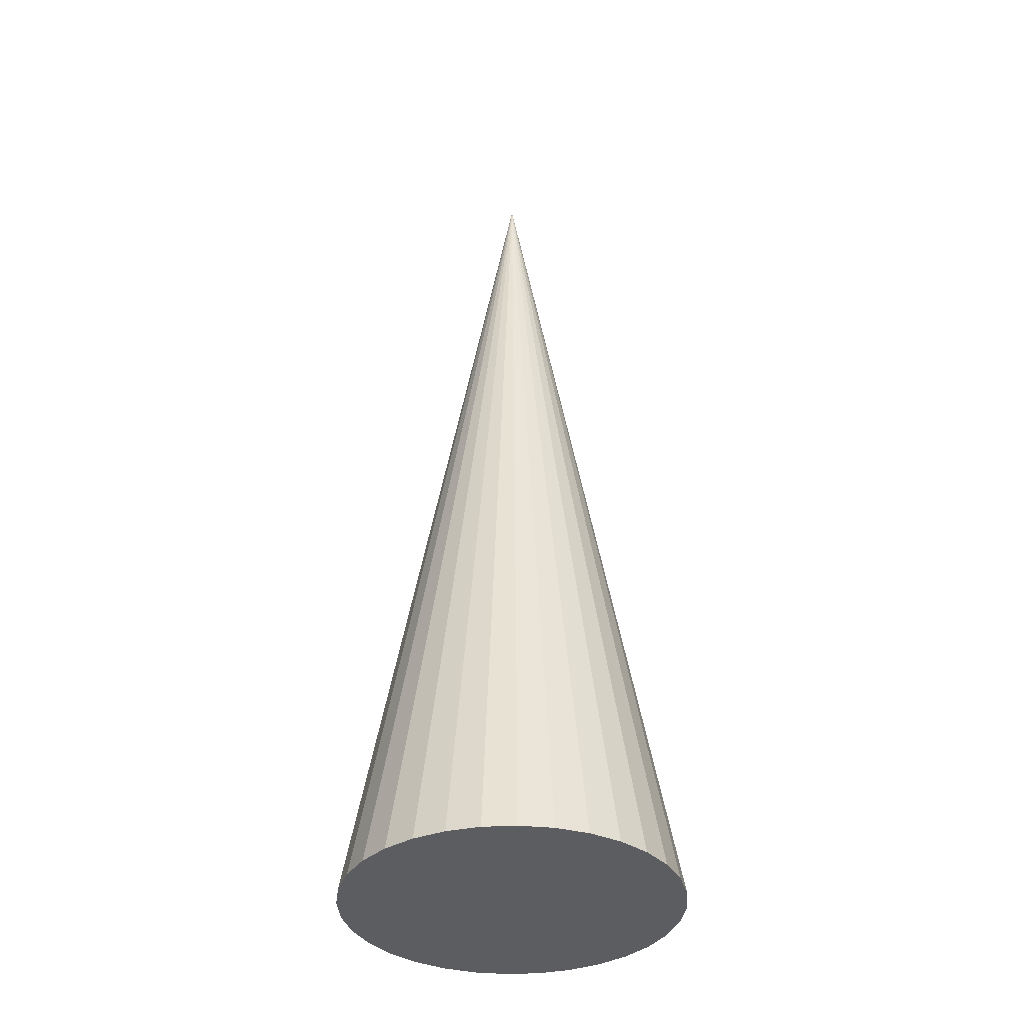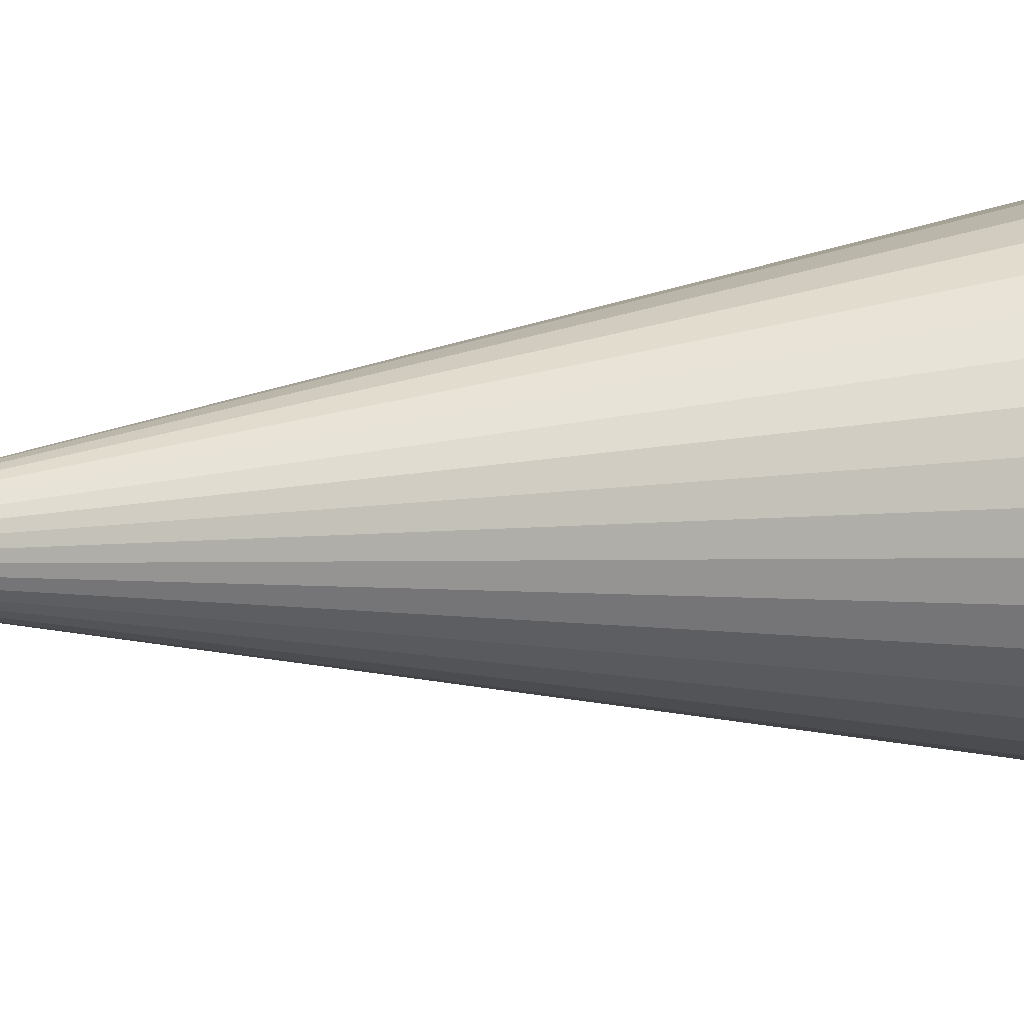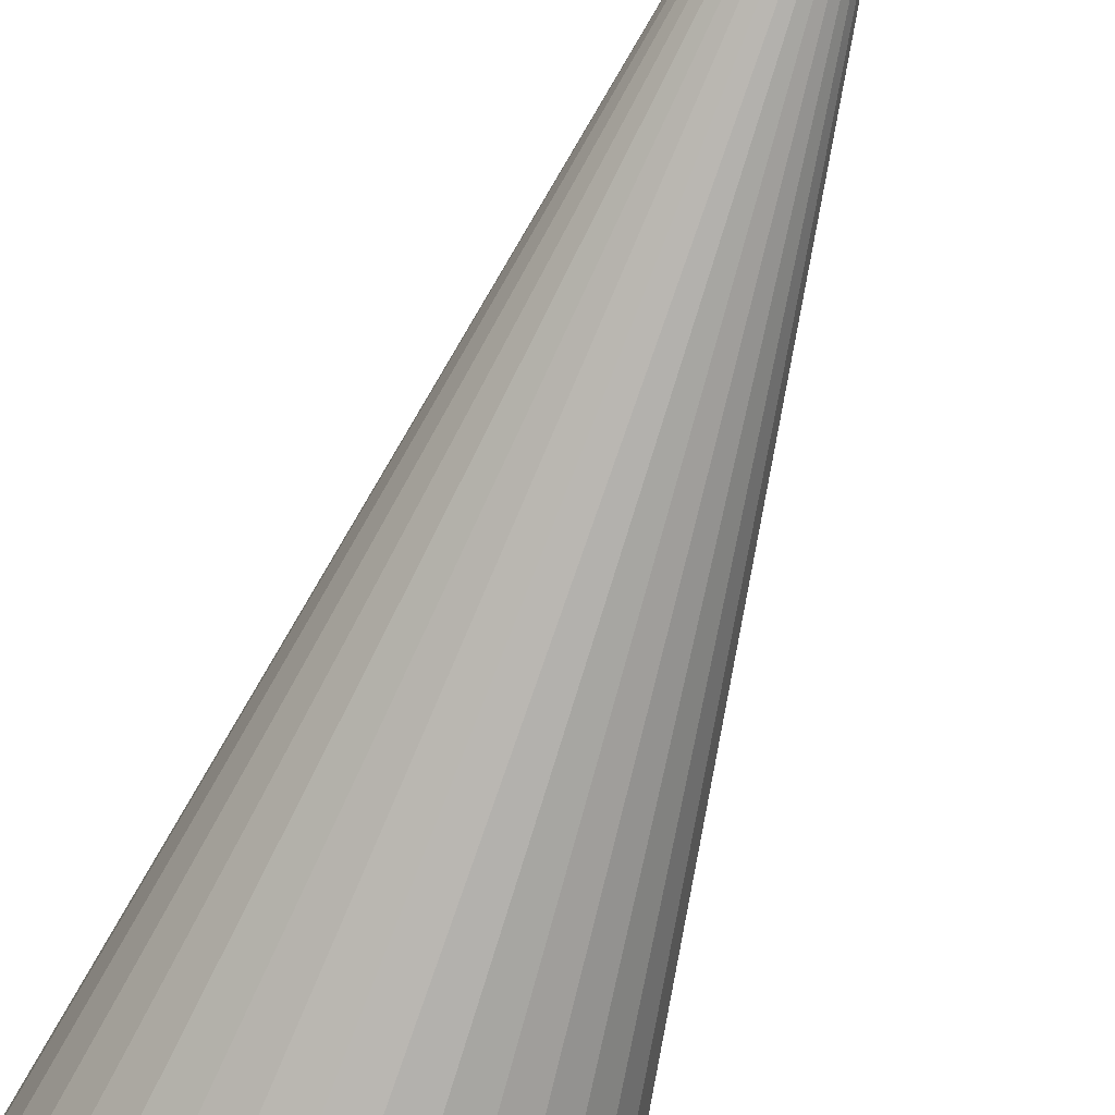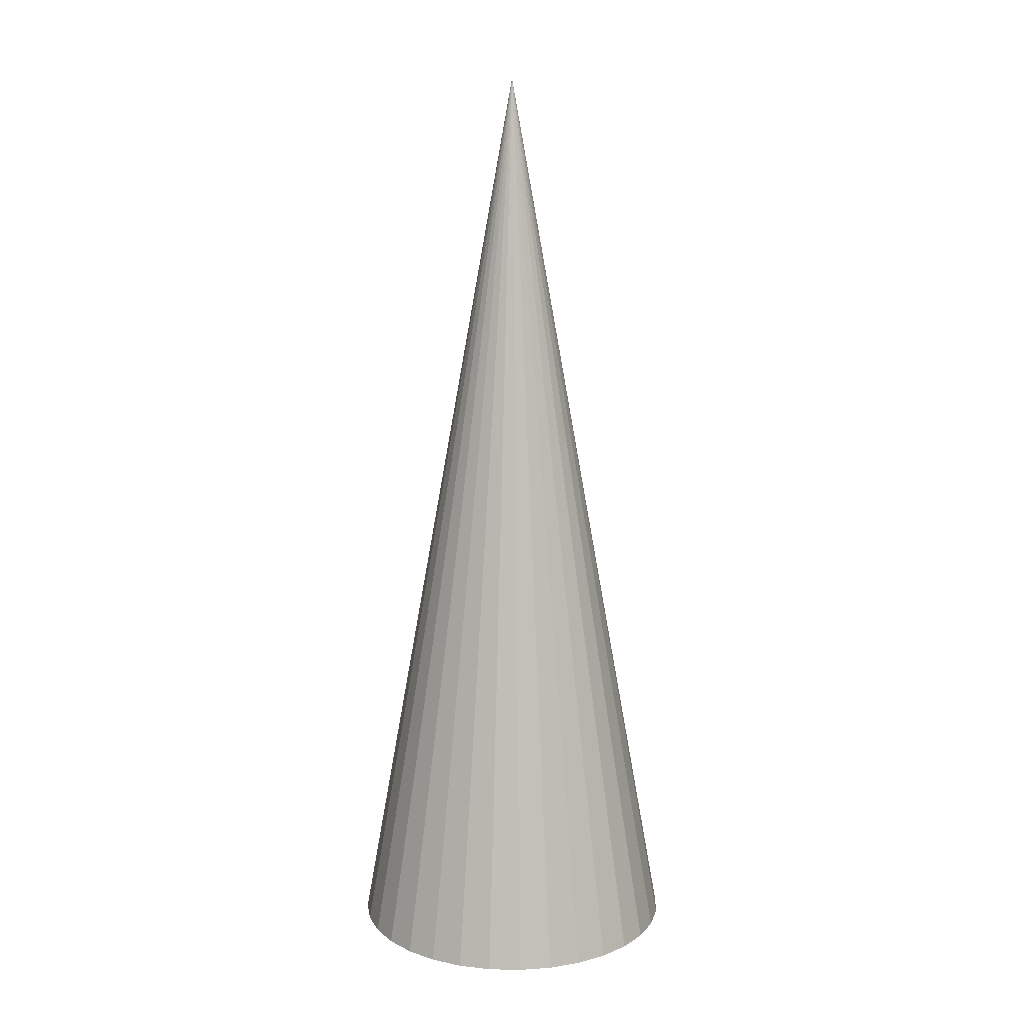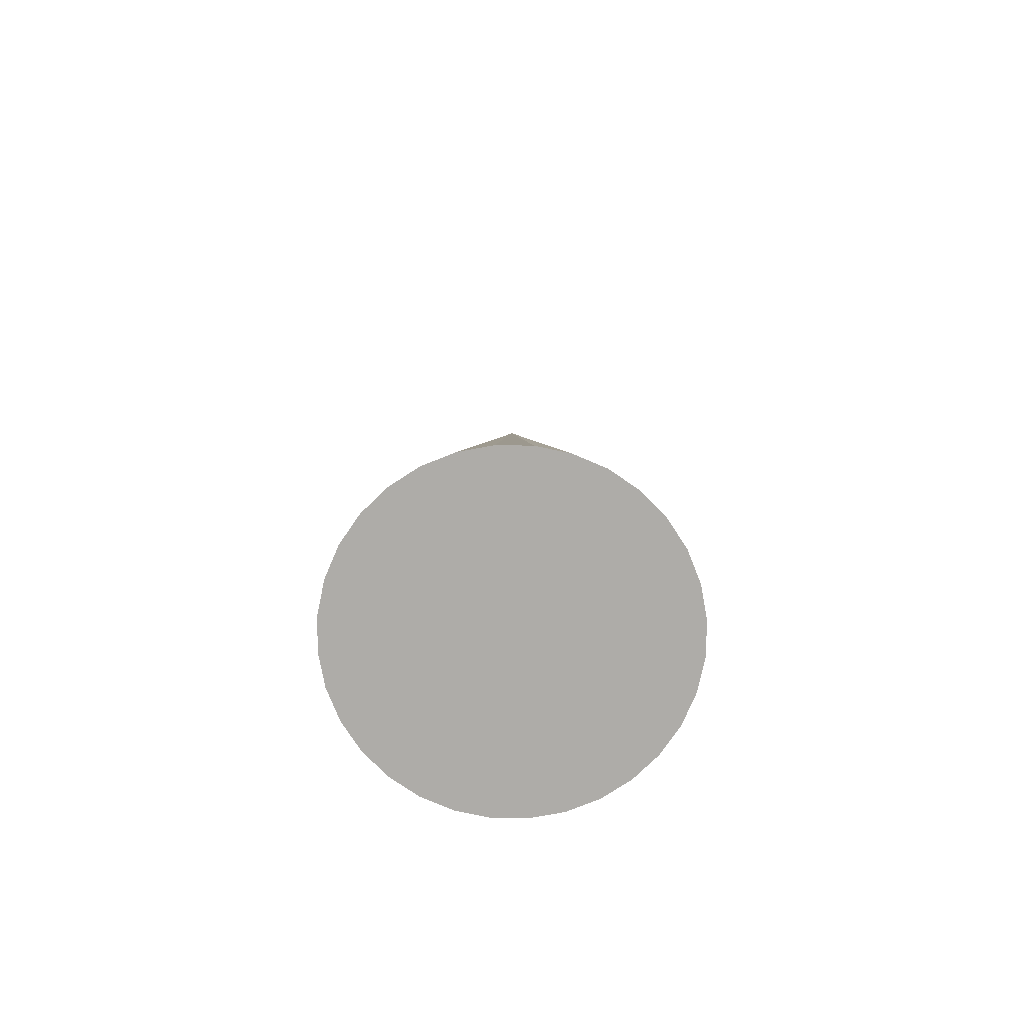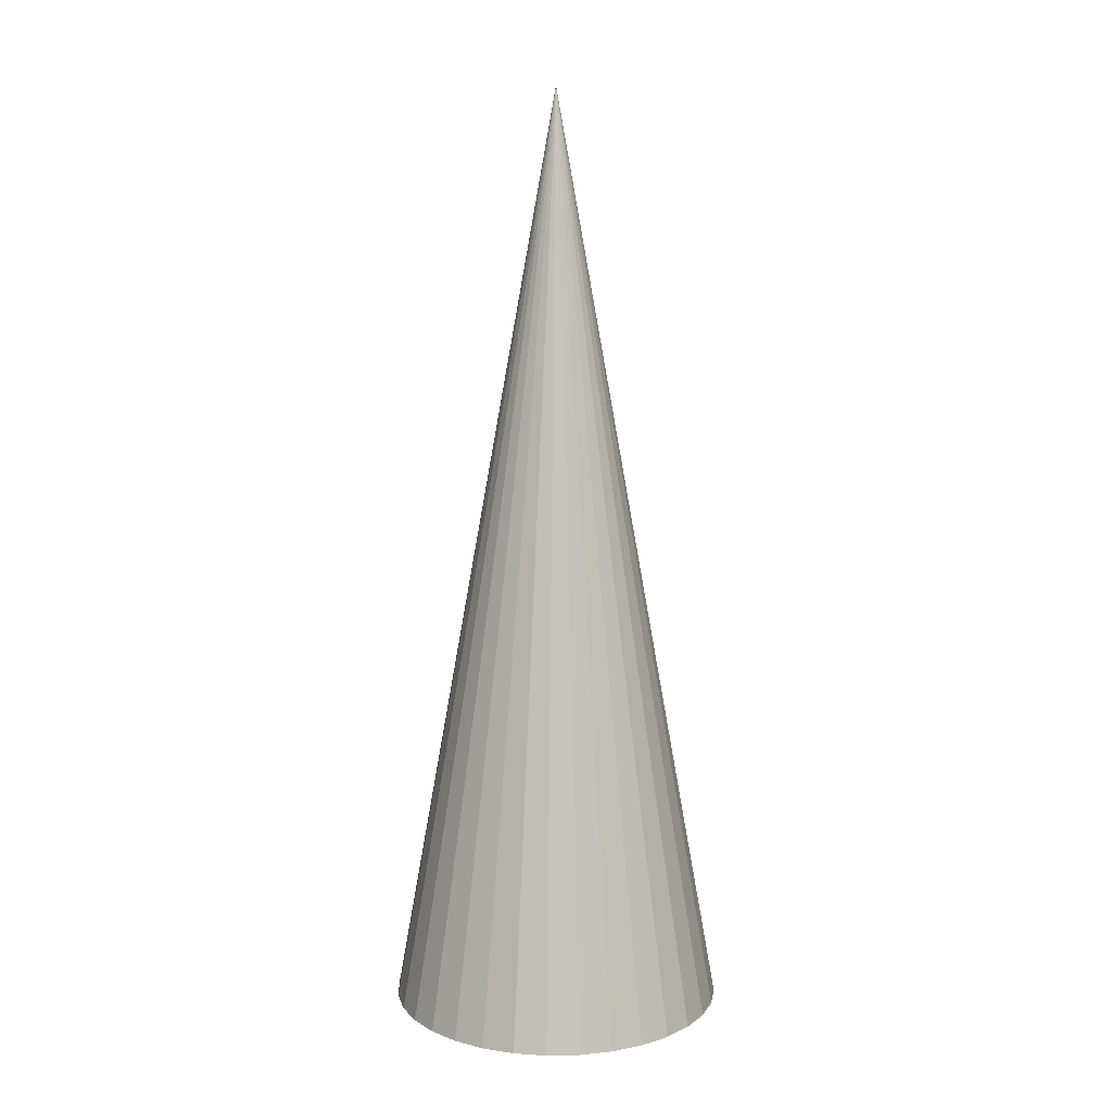
<metadata>
{"format":"obj","ext":"obj","renderer":"f3d","projection":"perspective","resolution":1024,"background":"white","views":[{"elev":-36.4,"azim":65.7,"up":"+Y"},{"elev":4.5,"azim":-125.9,"up":"+Z"},{"elev":-71.2,"azim":160.4,"up":"+Z"},{"elev":13.4,"azim":-160.4,"up":"+Y"},{"elev":-76.8,"azim":-40.1,"up":"+Y"},{"elev":11.2,"azim":126.9,"up":"+Y"}]}
</metadata>
<code>
o Cone
v 0 6.985 -1.185
v 0.2314 6.985 -1.162
v 0.4539 6.985 -1.095
v 0.6589 6.985 -0.9851
v 0.8387 6.985 -0.8377
v 0.9862 6.985 -0.6582
v 1.096 6.985 -0.4534
v 1.163 6.985 -0.2311
v 1.186 6.985 0
v 1.163 6.985 0.2311
v 1.096 6.985 0.4534
v 0.9862 6.985 0.6582
v 0.8387 6.985 0.8377
v 0.6589 6.985 0.9851
v 0.4539 6.985 1.095
v 0.2314 6.985 1.162
v -0 6.985 1.185
v -0.2314 6.985 1.162
v -0.4539 6.985 1.095
v -0.6589 6.985 0.9851
v -0.8387 6.985 0.8377
v -0.9862 6.985 0.6582
v -1.096 6.985 0.4534
v -1.163 6.985 0.2311
v -1.186 6.985 -0
v -1.163 6.985 -0.2311
v -1.096 6.985 -0.4534
v -0.9862 6.985 -0.6582
v -0.8387 6.985 -0.8377
v -0.6589 6.985 -0.9851
v -0.4539 6.985 -1.095
v -0.2314 6.985 -1.162
v 0 13.59 0
f 1 33 2
f 2 33 3
f 3 33 4
f 4 33 5
f 5 33 6
f 6 33 7
f 7 33 8
f 8 33 9
f 9 33 10
f 10 33 11
f 11 33 12
f 12 33 13
f 13 33 14
f 14 33 15
f 15 33 16
f 16 33 17
f 17 33 18
f 18 33 19
f 19 33 20
f 20 33 21
f 21 33 22
f 22 33 23
f 23 33 24
f 24 33 25
f 25 33 26
f 26 33 27
f 27 33 28
f 28 33 29
f 29 33 30
f 30 33 31
f 1 2 3 4 5 6 7 8 9 10 11 12 13 14 15 16 17 18 19 20 21 22 23 24 25 26 27 28 29 30 31 32
f 31 33 32
f 32 33 1

</code>
